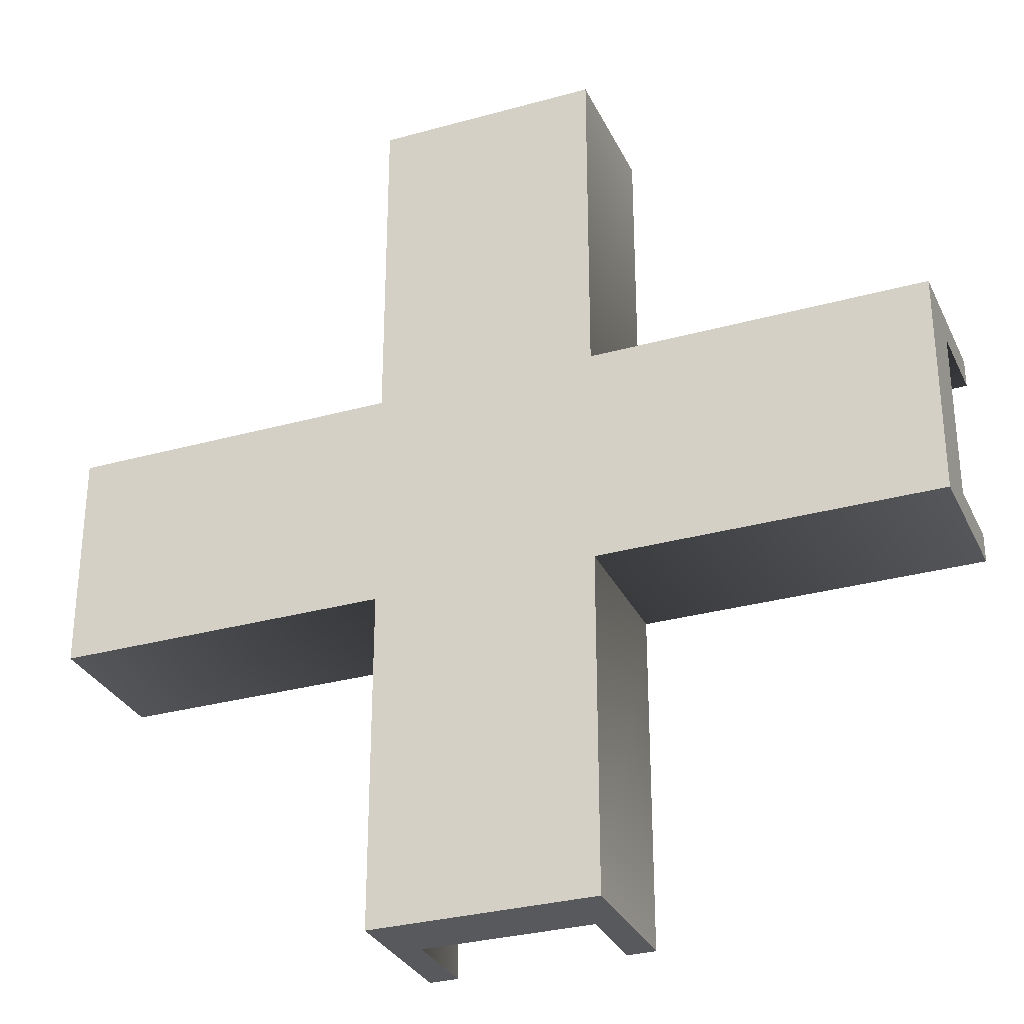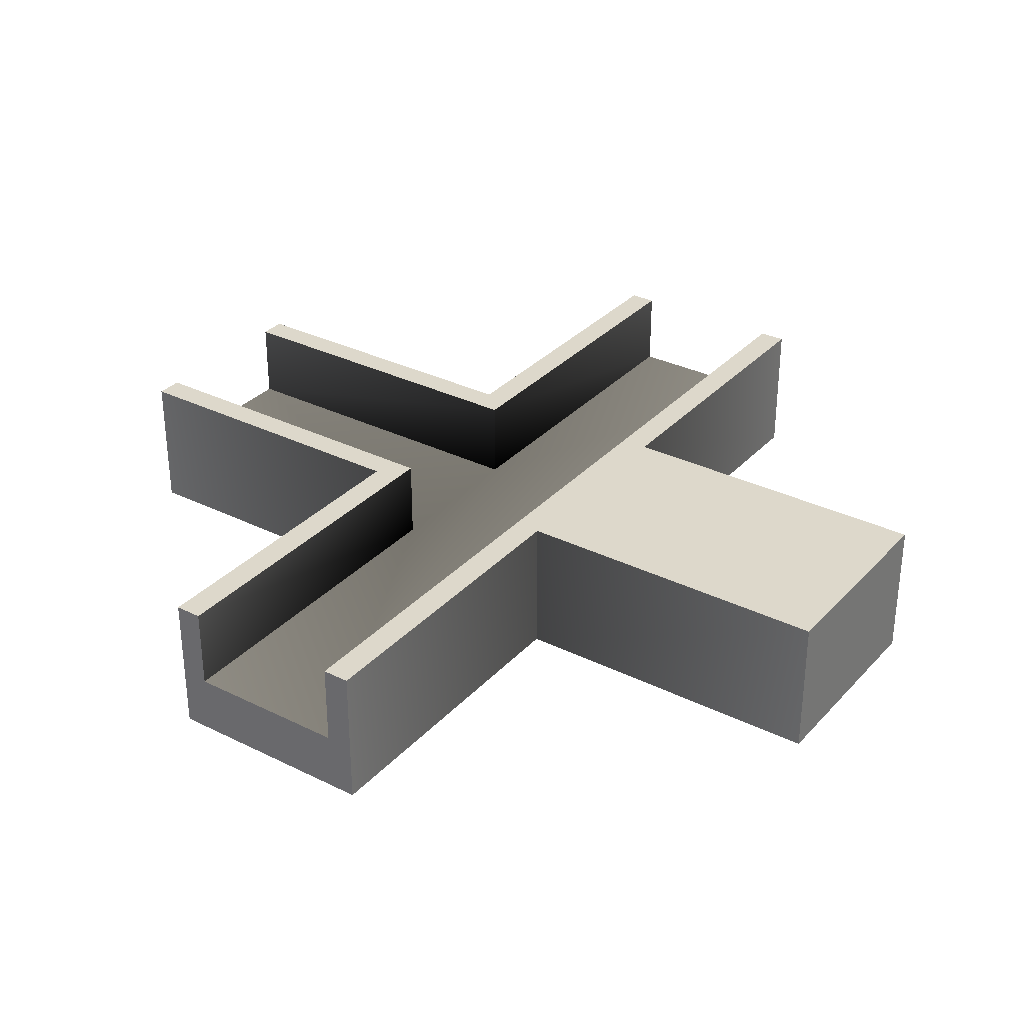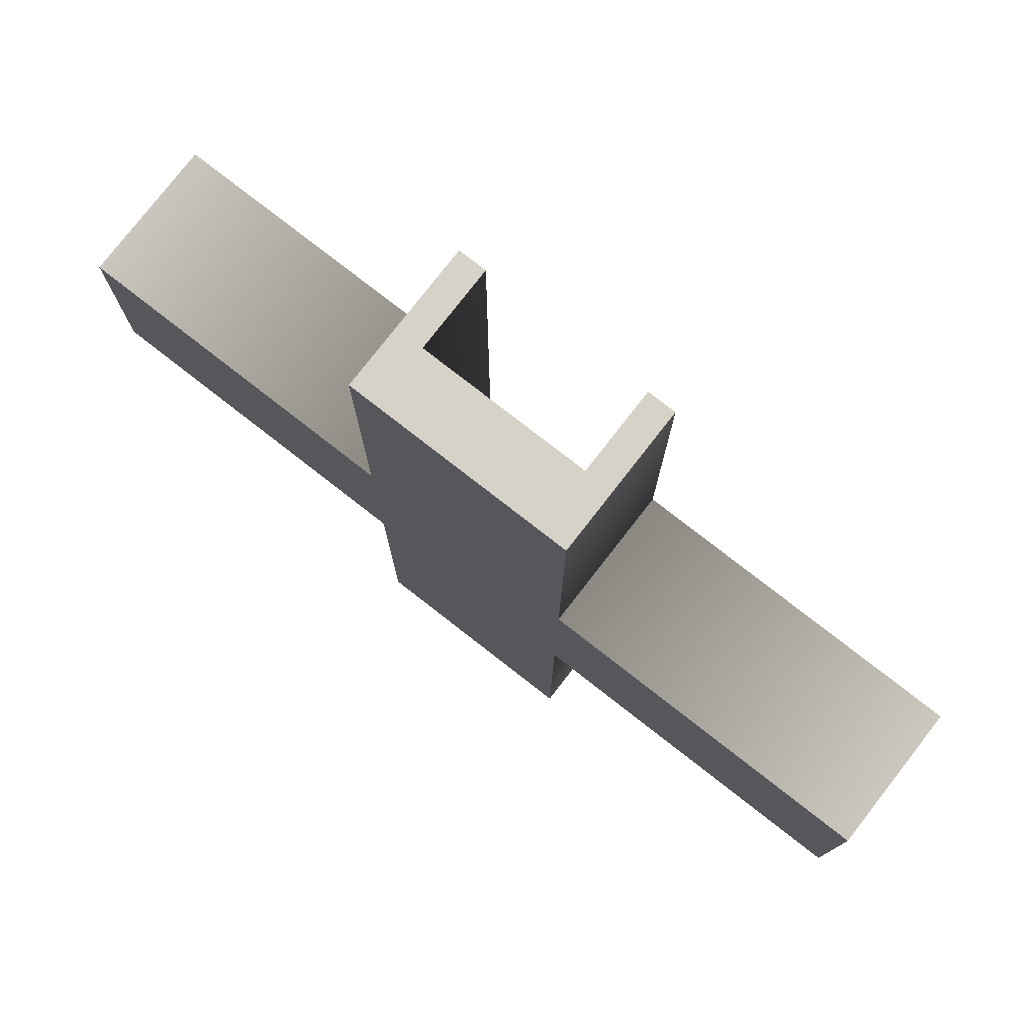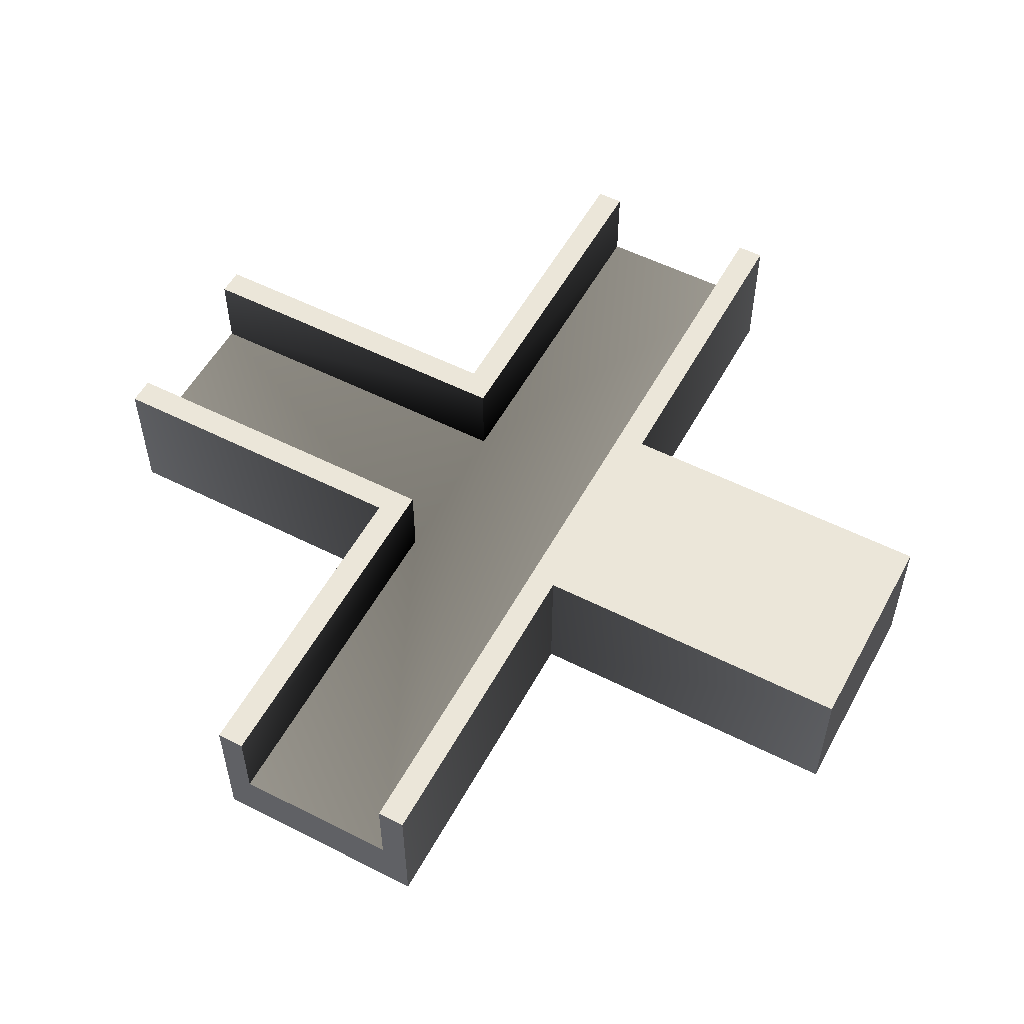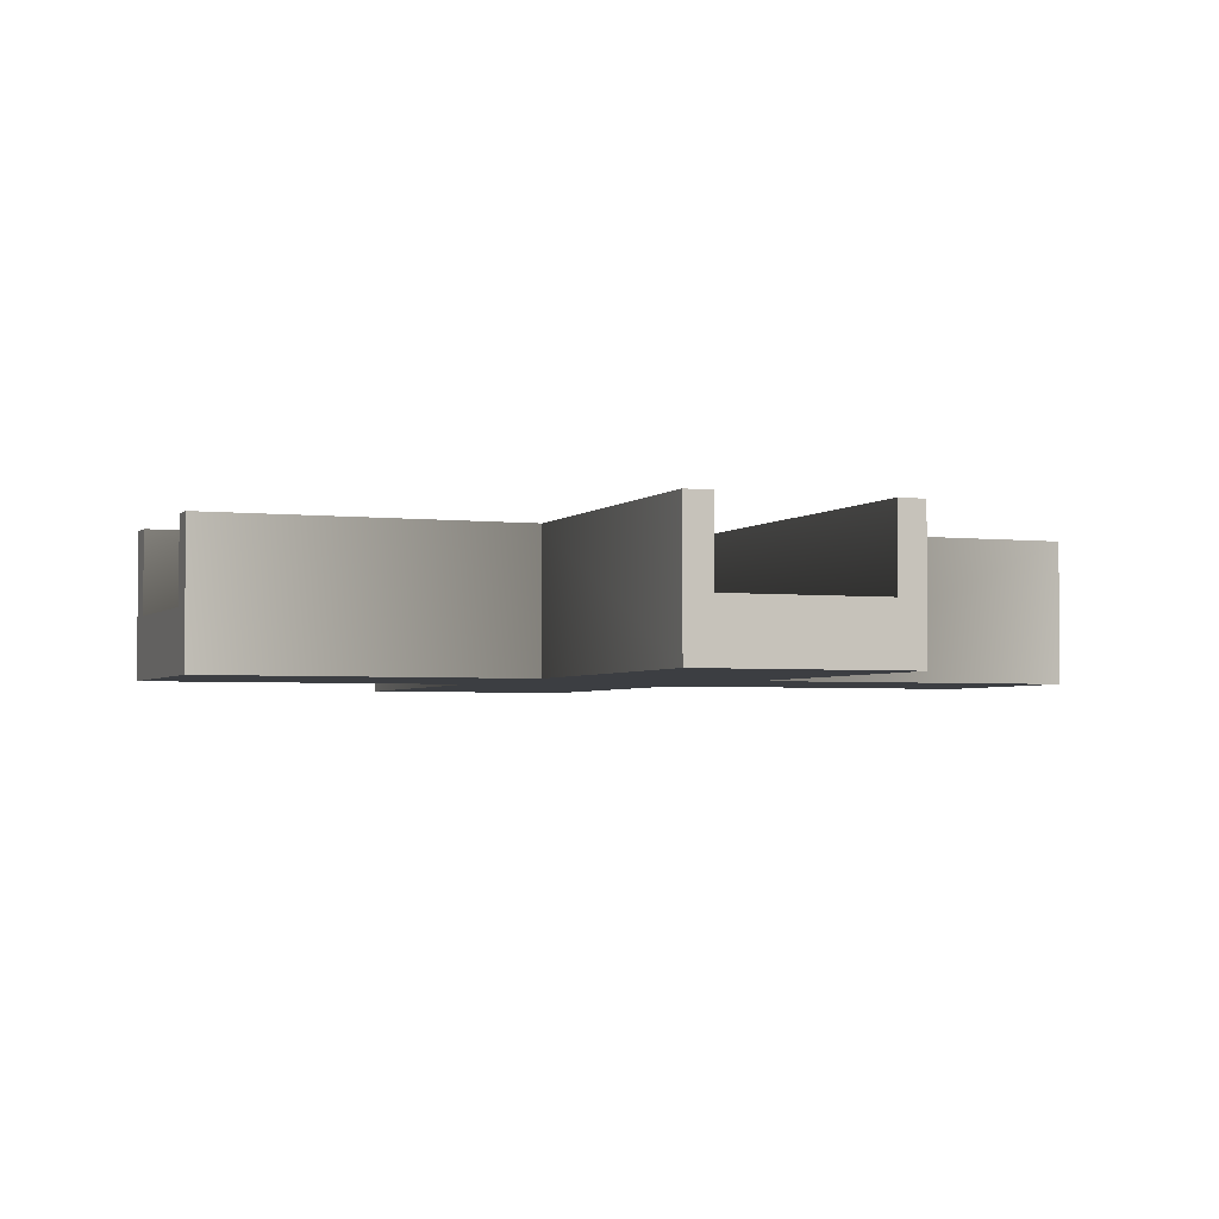
<metadata>
{"format":"obj","ext":"obj","renderer":"f3d","projection":"perspective","resolution":1024,"background":"white","views":[{"elev":-30.5,"azim":21.9,"up":"+Z"},{"elev":32.0,"azim":-145.2,"up":"+Y"},{"elev":78.1,"azim":37.9,"up":"+Z"},{"elev":54.6,"azim":-151.8,"up":"+Y"},{"elev":-3.2,"azim":158.6,"up":"+Y"}]}
</metadata>
<code>
v -0.125 -0.0375 0.5 0.9412 0.9412 0.9412
v -0.125 0.125 0.125 0.6431 0.6431 0.6431
v -0.125 -0.0375 0.125 0.6549 0.6549 0.6549
v -0.125 0.125 0.125 0.6431 0.6431 0.6431
v -0.125 -0.0375 0.5 0.9412 0.9412 0.9412
v -0.125 0.125 0.5 0.9569 0.9569 0.9569
v -0.125 -0.0375 -0.125 0.6627 0.6627 0.6627
v -0.125 0.125 -0.5 0.949 0.949 0.949
v -0.125 -0.0375 -0.5 0.9569 0.9569 0.9569
v -0.125 0.125 -0.5 0.949 0.949 0.949
v -0.125 -0.0375 -0.125 0.6627 0.6627 0.6627
v -0.125 0.125 -0.125 0.651 0.651 0.651
v 0.5 0.125 0.09375 0.9961 0.9961 0.9961
v 0.125 0.125 0.125 0.9961 0.9961 0.9961
v 0.5 0.125 0.125 0.9961 0.9961 0.9961
v 0.09375 0.125 0.09375 0.9961 0.9961 0.9961
v 0.125 0.125 0.125 0.9961 0.9961 0.9961
v 0.5 0.125 0.09375 0.9961 0.9961 0.9961
v 0.09375 0.125 0.5 0.9961 0.9961 0.9961
v 0.125 0.125 0.125 0.9961 0.9961 0.9961
v 0.09375 0.125 0.09375 0.9961 0.9961 0.9961
v 0.125 0.125 0.125 0.9961 0.9961 0.9961
v 0.09375 0.125 0.5 0.9961 0.9961 0.9961
v 0.125 0.125 0.5 0.9961 0.9961 0.9961
v -0.5 0.125 -0.125 0.9961 0.9961 0.9961
v -0.125 0.125 0.125 0.9961 0.9961 0.9961
v -0.125 0.125 -0.125 0.9961 0.9961 0.9961
v -0.125 0.125 0.125 0.9961 0.9961 0.9961
v -0.5 0.125 -0.125 0.9961 0.9961 0.9961
v -0.5 0.125 0.125 0.9961 0.9961 0.9961
v -0.125 0.125 -0.125 0.9961 0.9961 0.9961
v -0.09375 0.125 -0.5 0.9961 0.9961 0.9961
v -0.125 0.125 -0.5 0.9961 0.9961 0.9961
v -0.09375 0.125 -0.5 0.9961 0.9961 0.9961
v -0.125 0.125 -0.125 0.9961 0.9961 0.9961
v -0.09375 0.125 0.5 0.9961 0.9961 0.9961
v -0.125 0.125 0.125 0.9961 0.9961 0.9961
v -0.09375 0.125 0.5 0.9961 0.9961 0.9961
v -0.125 0.125 -0.125 0.9961 0.9961 0.9961
v -0.09375 0.125 0.5 0.9961 0.9961 0.9961
v -0.125 0.125 0.125 0.9961 0.9961 0.9961
v -0.125 0.125 0.5 0.9961 0.9961 0.9961
v 0.125 0.125 -0.5 0.9961 0.9961 0.9961
v 0.09375 0.125 -0.5 0.9961 0.9961 0.9961
v 0.125 0.125 -0.125 0.9961 0.9961 0.9961
v 0.125 0.125 -0.125 0.9961 0.9961 0.9961
v 0.5 0.125 -0.09375 0.9961 0.9961 0.9961
v 0.5 0.125 -0.125 0.9961 0.9961 0.9961
v 0.125 0.125 -0.125 0.9961 0.9961 0.9961
v 0.09375 0.125 -0.09375 0.9961 0.9961 0.9961
v 0.5 0.125 -0.09375 0.9961 0.9961 0.9961
v 0.09375 0.125 -0.09375 0.9961 0.9961 0.9961
v 0.125 0.125 -0.125 0.9961 0.9961 0.9961
v 0.09375 0.125 -0.5 0.9961 0.9961 0.9961
v 0.125 0.125 0.5 0.9647 0.9647 0.9647
v 0.125 -0.0375 0.125 0.6667 0.6667 0.6667
v 0.125 0.125 0.125 0.6314 0.6314 0.6314
v 0.125 -0.0375 0.125 0.6667 0.6667 0.6667
v 0.125 0.125 0.5 0.9647 0.9647 0.9647
v 0.125 -0.0375 0.5 0.949 0.949 0.949
v 0.125 0.125 -0.125 0.6824 0.6824 0.6824
v 0.125 -0.0375 -0.5 0.9569 0.9569 0.9569
v 0.125 0.125 -0.5 0.9608 0.9608 0.9608
v 0.125 -0.0375 -0.5 0.9569 0.9569 0.9569
v 0.125 0.125 -0.125 0.6824 0.6824 0.6824
v 0.125 -0.0375 -0.125 0.6235 0.6235 0.6235
v 0.125 0.125 -0.5 0.9961 0.9961 0.9961
v 0.09375 0.03125 -0.5 0.9961 0.9961 0.9961
v 0.09375 0.125 -0.5 0.9961 0.9961 0.9961
v 0.09375 0.03125 -0.5 0.9961 0.9961 0.9961
v 0.125 -0.0375 -0.5 0.9961 0.9961 0.9961
v -0.09375 0.03125 -0.5 0.9961 0.9961 0.9961
v 0.125 -0.0375 -0.5 0.9961 0.9961 0.9961
v 0.09375 0.03125 -0.5 0.9961 0.9961 0.9961
v 0.125 0.125 -0.5 0.9961 0.9961 0.9961
v -0.09375 0.03125 -0.5 0.9961 0.9961 0.9961
v -0.125 0.125 -0.5 0.9961 0.9961 0.9961
v -0.09375 0.125 -0.5 0.9961 0.9961 0.9961
v -0.09375 0.03125 -0.5 0.9961 0.9961 0.9961
v -0.125 -0.0375 -0.5 0.9961 0.9961 0.9961
v -0.125 0.125 -0.5 0.9961 0.9961 0.9961
v -0.125 -0.0375 -0.5 0.9961 0.9961 0.9961
v -0.09375 0.03125 -0.5 0.9961 0.9961 0.9961
v 0.125 -0.0375 -0.5 0.9961 0.9961 0.9961
v -0.125 0.125 0.5 1 1 1
v -0.09375 0.03125 0.5 1 1 1
v -0.09375 0.125 0.5 1 1 1
v -0.09375 0.03125 0.5 1 1 1
v -0.125 -0.0375 0.5 1 1 1
v 0.09375 0.03125 0.5 1 1 1
v -0.125 -0.0375 0.5 1 1 1
v -0.09375 0.03125 0.5 1 1 1
v -0.125 0.125 0.5 1 1 1
v 0.09375 0.03125 0.5 1 1 1
v 0.125 0.125 0.5 1 1 1
v 0.09375 0.125 0.5 1 1 1
v 0.09375 0.03125 0.5 1 1 1
v 0.125 -0.0375 0.5 1 1 1
v 0.125 0.125 0.5 1 1 1
v 0.125 -0.0375 0.5 1 1 1
v 0.09375 0.03125 0.5 1 1 1
v -0.125 -0.0375 0.5 1 1 1
v -0.5 -0.0375 0.125 0.9961 0.9961 0.9961
v -0.5 0.125 -0.125 0.9961 0.9961 0.9961
v -0.5 -0.0375 -0.125 0.9961 0.9961 0.9961
v -0.5 0.125 -0.125 0.9961 0.9961 0.9961
v -0.5 -0.0375 0.125 0.9961 0.9961 0.9961
v -0.5 0.125 0.125 0.9961 0.9961 0.9961
v 0.5 0.125 0.09375 0.9961 0.9961 0.9961
v 0.5 0.125 0.125 0.9961 0.9961 0.9961
v 0.5 0.03125 0.09375 0.9961 0.9961 0.9961
v 0.5 0.03125 -0.09375 0.9961 0.9961 0.9961
v 0.5 0.125 -0.125 0.9961 0.9961 0.9961
v 0.5 0.125 -0.09375 0.9961 0.9961 0.9961
v 0.5 0.125 -0.125 0.9961 0.9961 0.9961
v 0.5 0.03125 -0.09375 0.9961 0.9961 0.9961
v 0.5 -0.0375 -0.125 0.9961 0.9961 0.9961
v 0.5 0.03125 0.09375 0.9961 0.9961 0.9961
v 0.5 -0.0375 -0.125 0.9961 0.9961 0.9961
v 0.5 0.03125 -0.09375 0.9961 0.9961 0.9961
v 0.5 0.03125 0.09375 0.9961 0.9961 0.9961
v 0.5 -0.0375 0.125 0.9961 0.9961 0.9961
v 0.5 -0.0375 -0.125 0.9961 0.9961 0.9961
v 0.5 -0.0375 0.125 0.9961 0.9961 0.9961
v 0.5 0.03125 0.09375 0.9961 0.9961 0.9961
v 0.5 0.125 0.125 0.9961 0.9961 0.9961
v 0.5 -0.0375 -0.125 0.9686 0.9686 0.9686
v 0.125 0.125 -0.125 0.6549 0.6549 0.6549
v 0.5 0.125 -0.125 0.9569 0.9569 0.9569
v 0.125 0.125 -0.125 0.6549 0.6549 0.6549
v 0.5 -0.0375 -0.125 0.9686 0.9686 0.9686
v 0.125 -0.0375 -0.125 0.6667 0.6667 0.6667
v -0.125 -0.0375 -0.125 0.6353 0.6353 0.6353
v -0.5 0.125 -0.125 0.9451 0.9451 0.9451
v -0.125 0.125 -0.125 0.651 0.651 0.651
v -0.5 0.125 -0.125 0.9451 0.9451 0.9451
v -0.125 -0.0375 -0.125 0.6353 0.6353 0.6353
v -0.5 -0.0375 -0.125 0.9608 0.9608 0.9608
v 0.125 -0.0375 0.125 0.6549 0.6549 0.6549
v 0.5 0.125 0.125 0.9529 0.9529 0.9529
v 0.125 0.125 0.125 0.6431 0.6431 0.6431
v 0.5 0.125 0.125 0.9529 0.9529 0.9529
v 0.125 -0.0375 0.125 0.6549 0.6549 0.6549
v 0.5 -0.0375 0.125 0.9451 0.9451 0.9451
v -0.5 -0.0375 0.125 0.9451 0.9451 0.9451
v -0.125 0.125 0.125 0.6471 0.6471 0.6471
v -0.5 0.125 0.125 0.9412 0.9412 0.9412
v -0.125 0.125 0.125 0.6471 0.6471 0.6471
v -0.5 -0.0375 0.125 0.9451 0.9451 0.9451
v -0.125 -0.0375 0.125 0.651 0.651 0.651
v -0.09375 0.125 0.5 0.6314 0.6314 0.6314
v -0.09375 0.03125 -0.5 0.5059 0.5059 0.5059
v -0.09375 0.125 -0.5 0.6824 0.6824 0.6824
v -0.09375 0.03125 -0.5 0.5059 0.5059 0.5059
v -0.09375 0.125 0.5 0.6314 0.6314 0.6314
v -0.09375 0.03125 0.5 0.5294 0.5294 0.5294
v 0.09375 0.03125 0.5 0.4784 0.4784 0.4784
v 0.09375 0.125 0.09375 0.302 0.302 0.302
v 0.09375 0.03125 0.09375 0 0 0
v 0.09375 0.125 0.09375 0.302 0.302 0.302
v 0.09375 0.03125 0.5 0.4784 0.4784 0.4784
v 0.09375 0.125 0.5 0.6431 0.6431 0.6431
v 0.09375 0.03125 -0.09375 0.003922 0.003922 0.003922
v 0.09375 0.125 -0.5 0.651 0.651 0.651
v 0.09375 0.03125 -0.5 0.5059 0.5059 0.5059
v 0.09375 0.125 -0.5 0.651 0.651 0.651
v 0.09375 0.03125 -0.09375 0.003922 0.003922 0.003922
v 0.09375 0.125 -0.09375 0.298 0.298 0.298
v -0.09375 0.03125 -0.5 0.6039 0.6039 0.6039
v 0.09375 0.03125 -0.09375 0.5373 0.5373 0.5373
v 0.09375 0.03125 -0.5 0.6431 0.6431 0.6431
v 0.09375 0.03125 -0.09375 0.5373 0.5373 0.5373
v -0.09375 0.03125 -0.5 0.6039 0.6039 0.6039
v 0.09375 0.03125 0.09375 0.5569 0.5569 0.5569
v -0.09375 0.03125 0.5 0.6667 0.6667 0.6667
v 0.09375 0.03125 0.09375 0.5569 0.5569 0.5569
v -0.09375 0.03125 -0.5 0.6039 0.6039 0.6039
v 0.09375 0.03125 0.09375 0.5569 0.5569 0.5569
v -0.09375 0.03125 0.5 0.6667 0.6667 0.6667
v 0.09375 0.03125 0.5 0.6078 0.6078 0.6078
v 0.09375 0.03125 -0.09375 0.5373 0.5373 0.5373
v 0.5 0.03125 0.09375 0.6 0.6 0.6
v 0.5 0.03125 -0.09375 0.6549 0.6549 0.6549
v 0.5 0.03125 0.09375 0.6 0.6 0.6
v 0.09375 0.03125 -0.09375 0.5373 0.5373 0.5373
v 0.09375 0.03125 0.09375 0.5569 0.5569 0.5569
v 0.09375 0.03125 -0.09375 0.04314 0.04314 0.04314
v 0.5 0.125 -0.09375 0.6431 0.6431 0.6431
v 0.09375 0.125 -0.09375 0.3176 0.3176 0.3176
v 0.5 0.125 -0.09375 0.6431 0.6431 0.6431
v 0.09375 0.03125 -0.09375 0.04314 0.04314 0.04314
v 0.5 0.03125 -0.09375 0.498 0.498 0.498
v 0.5 0.03125 0.09375 0.502 0.502 0.502
v 0.09375 0.125 0.09375 0.3569 0.3569 0.3569
v 0.5 0.125 0.09375 0.6549 0.6549 0.6549
v 0.09375 0.125 0.09375 0.3569 0.3569 0.3569
v 0.5 0.03125 0.09375 0.502 0.502 0.502
v 0.09375 0.03125 0.09375 0.03529 0.03529 0.03529
v -0.5 -0.0375 0.125 0.9961 0.9961 0.9961
v -0.125 -0.0375 -0.125 0.9961 0.9961 0.9961
v -0.125 -0.0375 0.125 0.9961 0.9961 0.9961
v -0.125 -0.0375 -0.125 0.9961 0.9961 0.9961
v -0.5 -0.0375 0.125 0.9961 0.9961 0.9961
v -0.5 -0.0375 -0.125 0.9961 0.9961 0.9961
v -0.125 -0.0375 0.125 0.9961 0.9961 0.9961
v 0.125 -0.0375 0.125 0.9961 0.9961 0.9961
v 0.125 -0.0375 0.5 0.9961 0.9961 0.9961
v 0.125 -0.0375 0.125 0.9961 0.9961 0.9961
v -0.125 -0.0375 0.125 0.9961 0.9961 0.9961
v 0.125 -0.0375 -0.125 0.9961 0.9961 0.9961
v -0.125 -0.0375 0.125 0.9961 0.9961 0.9961
v 0.125 -0.0375 0.5 0.9961 0.9961 0.9961
v -0.125 -0.0375 0.5 0.9961 0.9961 0.9961
v -0.125 -0.0375 -0.125 0.9961 0.9961 0.9961
v 0.125 -0.0375 -0.125 0.9961 0.9961 0.9961
v -0.125 -0.0375 0.125 0.9961 0.9961 0.9961
v 0.125 -0.0375 -0.125 0.9961 0.9961 0.9961
v -0.125 -0.0375 -0.125 0.9961 0.9961 0.9961
v 0.125 -0.0375 -0.5 0.9961 0.9961 0.9961
v 0.125 -0.0375 -0.5 0.9961 0.9961 0.9961
v -0.125 -0.0375 -0.125 0.9961 0.9961 0.9961
v -0.125 -0.0375 -0.5 0.9961 0.9961 0.9961
v 0.125 -0.0375 0.125 0.9961 0.9961 0.9961
v 0.5 -0.0375 -0.125 0.9961 0.9961 0.9961
v 0.5 -0.0375 0.125 0.9961 0.9961 0.9961
v 0.5 -0.0375 -0.125 0.9961 0.9961 0.9961
v 0.125 -0.0375 0.125 0.9961 0.9961 0.9961
v 0.125 -0.0375 -0.125 0.9961 0.9961 0.9961
f 1 2 3
f 4 5 6
f 7 8 9
f 10 11 12
f 13 14 15
f 16 17 18
f 19 20 21
f 22 23 24
f 25 26 27
f 28 29 30
f 31 32 33
f 34 35 36
f 37 38 39
f 40 41 42
f 43 44 45
f 46 47 48
f 49 50 51
f 52 53 54
f 55 56 57
f 58 59 60
f 61 62 63
f 64 65 66
f 67 68 69
f 70 71 72
f 73 74 75
f 76 77 78
f 79 80 81
f 82 83 84
f 85 86 87
f 88 89 90
f 91 92 93
f 94 95 96
f 97 98 99
f 100 101 102
f 103 104 105
f 106 107 108
f 109 110 111
f 112 113 114
f 115 116 117
f 118 119 120
f 121 122 123
f 124 125 126
f 127 128 129
f 130 131 132
f 133 134 135
f 136 137 138
f 139 140 141
f 142 143 144
f 145 146 147
f 148 149 150
f 151 152 153
f 154 155 156
f 157 158 159
f 160 161 162
f 163 164 165
f 166 167 168
f 169 170 171
f 172 173 174
f 175 176 177
f 178 179 180
f 181 182 183
f 184 185 186
f 187 188 189
f 190 191 192
f 193 194 195
f 196 197 198
f 199 200 201
f 202 203 204
f 205 206 207
f 208 209 210
f 211 212 213
f 214 215 216
f 217 218 219
f 220 221 222
f 223 224 225
f 226 227 228

</code>
